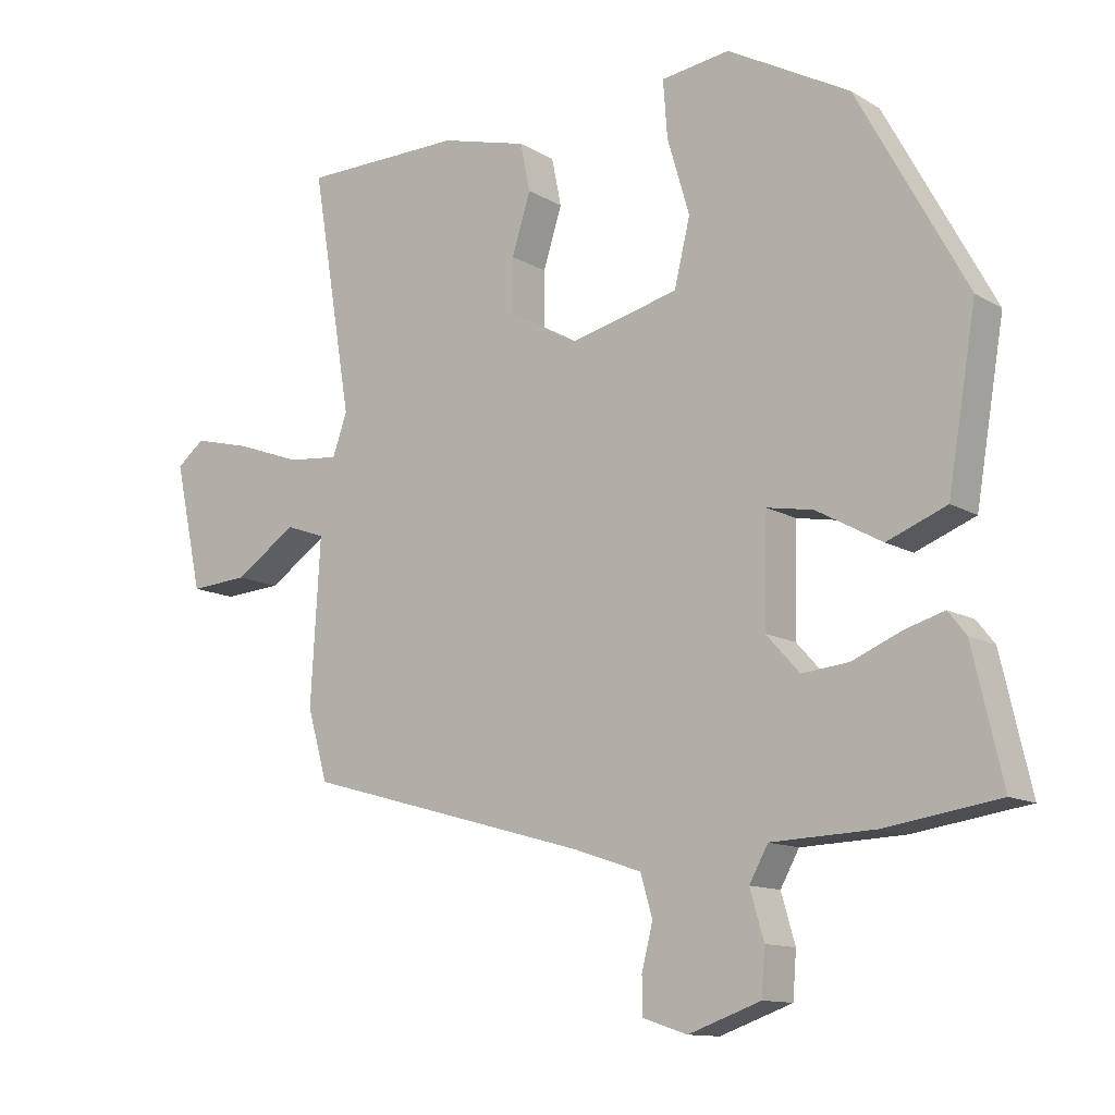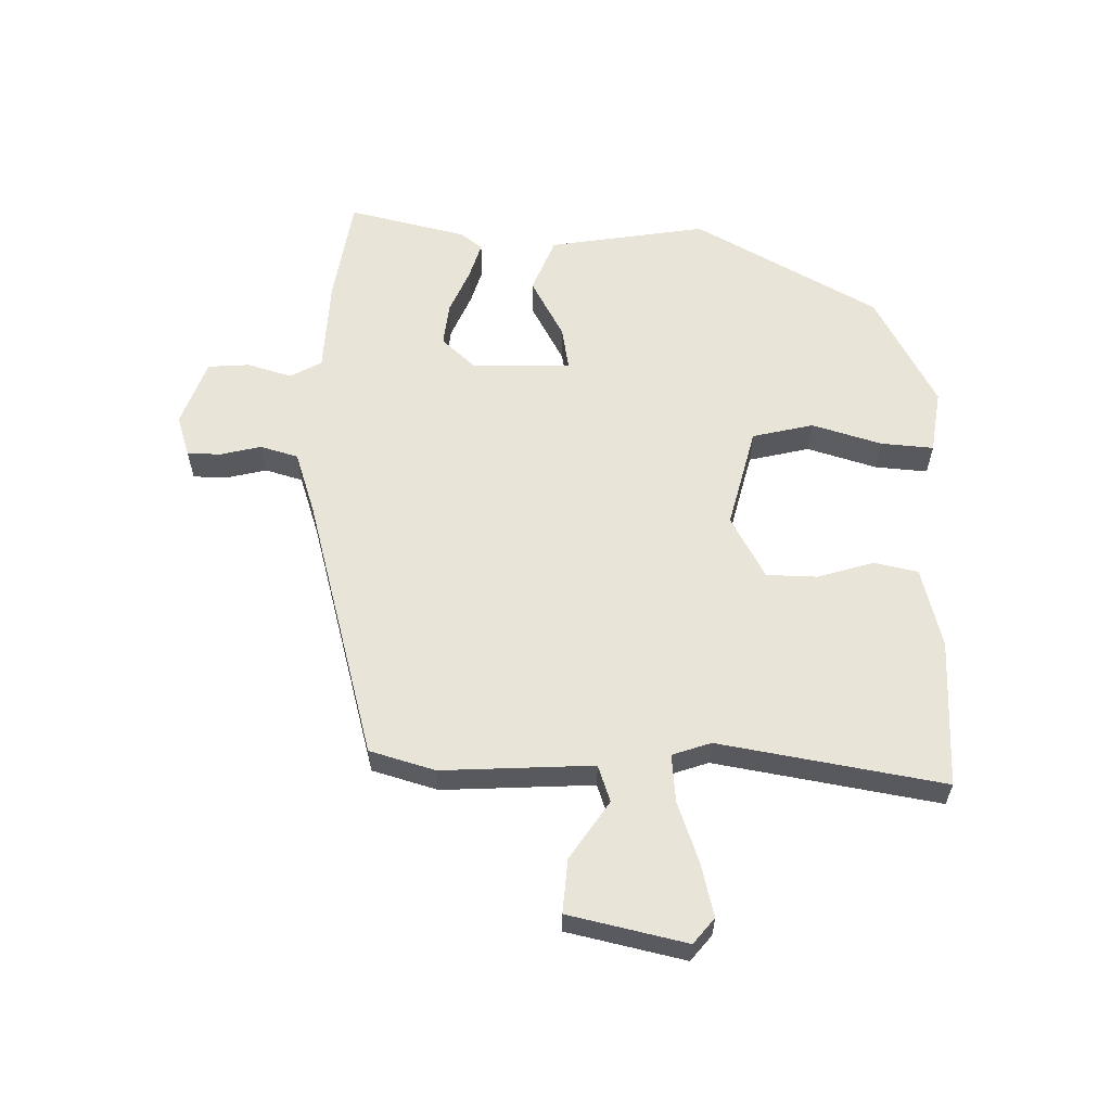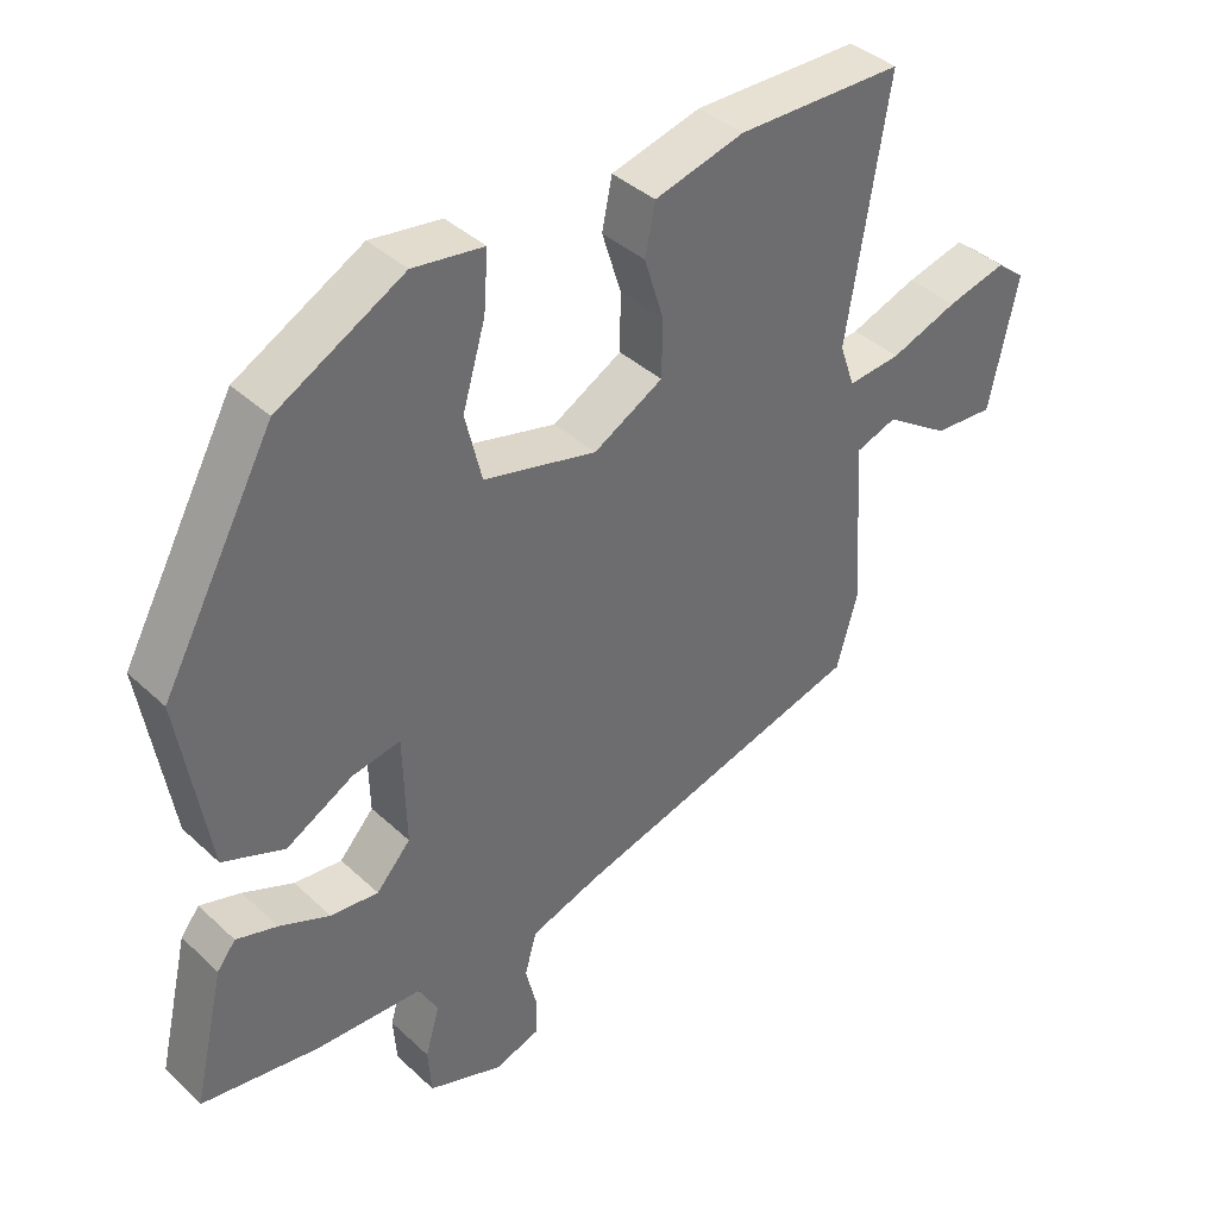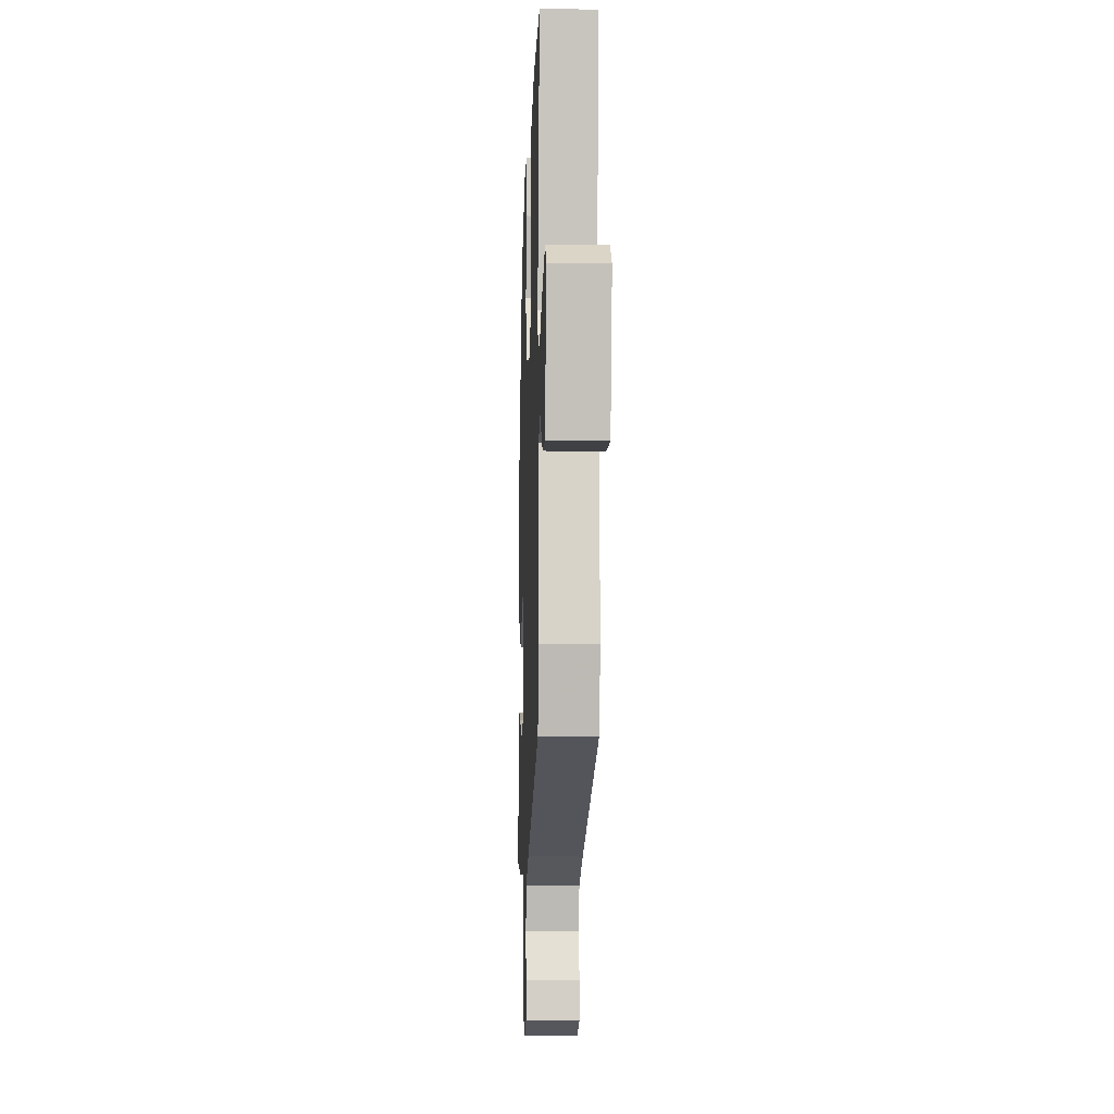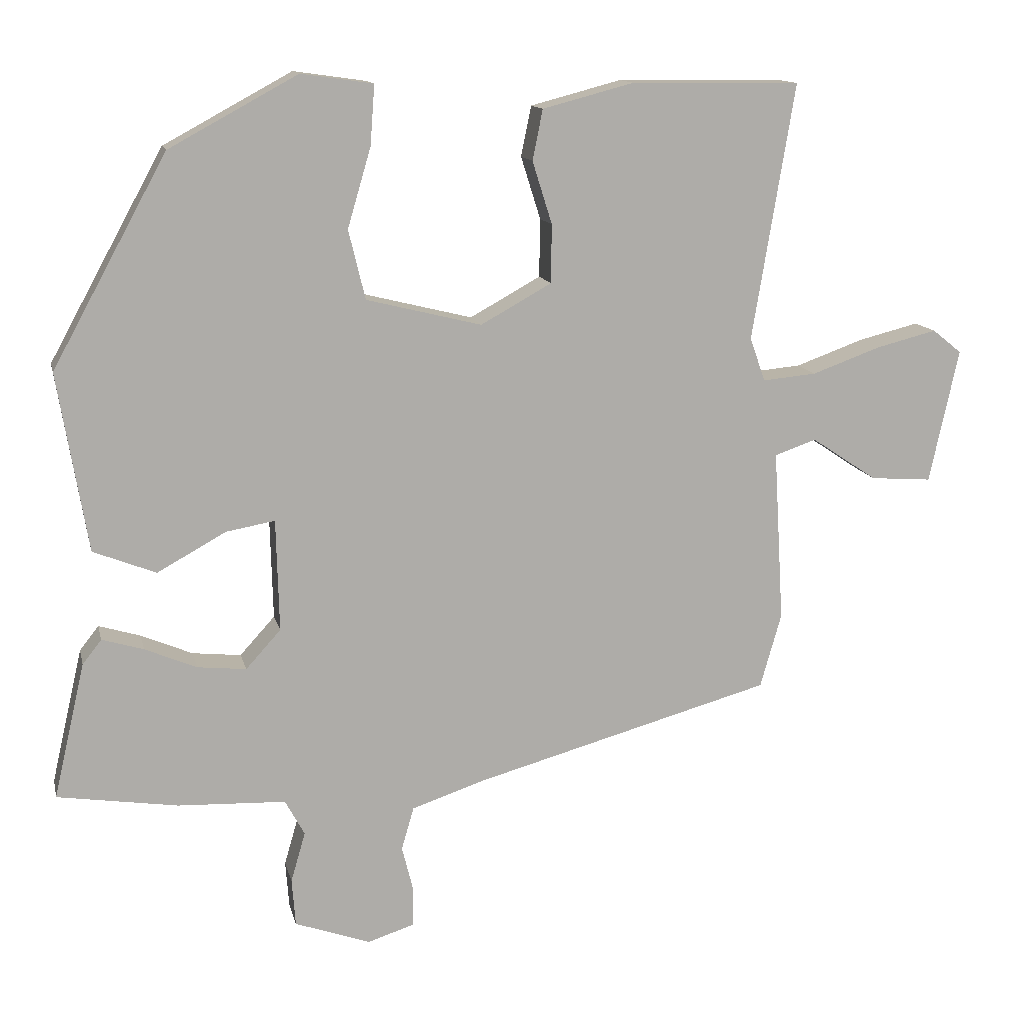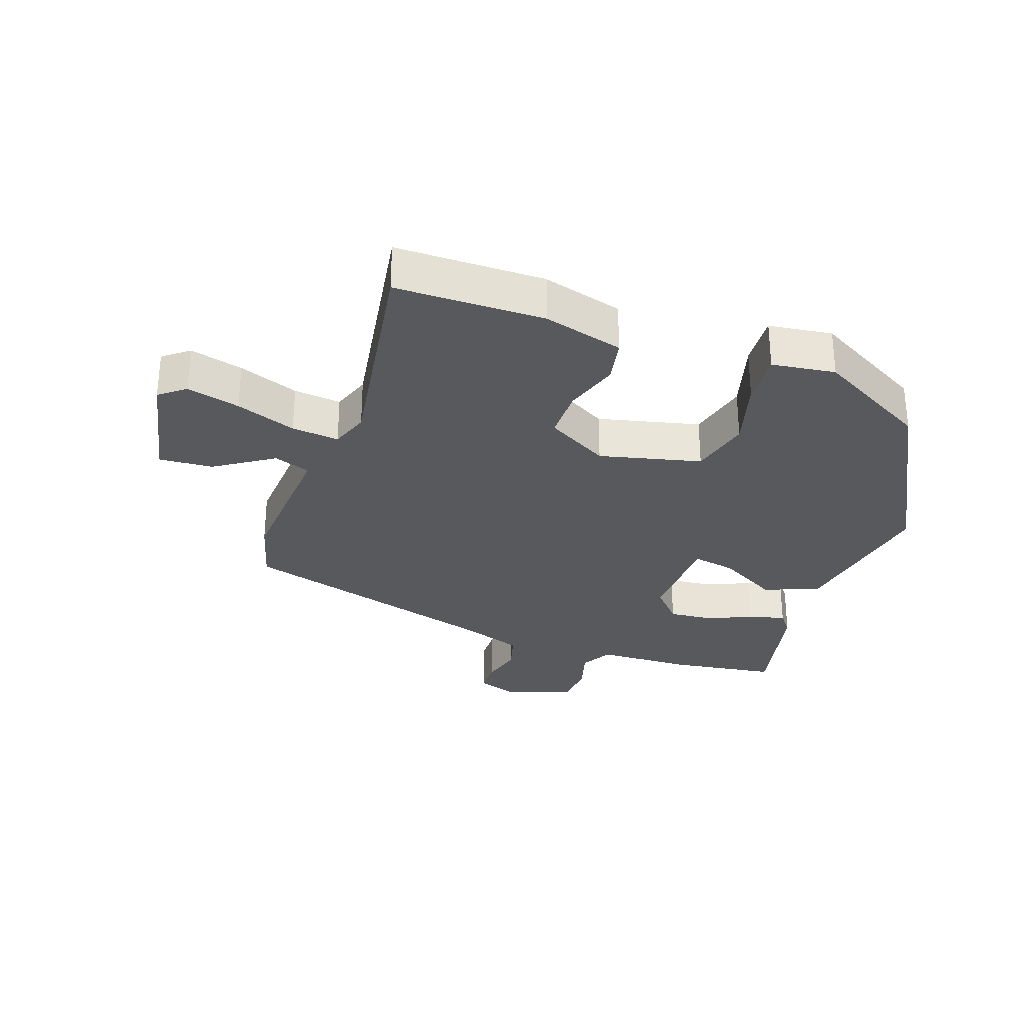
<metadata>
{"format":"obj","ext":"obj","renderer":"f3d","projection":"perspective","resolution":1024,"background":"white","views":[{"elev":-12.1,"azim":36.3,"up":"+Z"},{"elev":59.9,"azim":-88.5,"up":"+Y"},{"elev":39.1,"azim":139.0,"up":"+Z"},{"elev":-9.4,"azim":-92.1,"up":"+Z"},{"elev":13.0,"azim":167.5,"up":"+Z"},{"elev":-30.0,"azim":-19.7,"up":"+Y"}]}
</metadata>
<code>
v -0.493 0.07 -0.337
v -0.522 0.07 -0.235
v -0.508 0.07 0.001
v -0.565 0.07 0.021
v -0.655 0.07 -0.039
v -0.739 0.07 -0.045
v -0.779 0.07 0.139
v -0.739 0.07 0.171
v -0.656 0.07 0.15
v -0.562 0.07 0.116
v -0.488 0.07 0.109
v -0.467 0.07 0.169
v -0.525 0.07 0.52
v -0.293 0.07 0.523
v -0.168 0.07 0.49
v -0.154 0.07 0.421
v -0.181 0.07 0.335
v -0.18 0.07 0.255
v -0.083 0.07 0.201
v 0.075 0.07 0.24
v 0.098 0.07 0.335
v 0.066 0.07 0.444
v 0.06 0.07 0.526
v 0.159 0.07 0.54
v 0.335 0.07 0.444
v 0.492 0.07 0.157
v 0.451 0.07 -0.088
v 0.365 0.07 -0.122
v 0.271 0.07 -0.07
v 0.204 0.07 -0.058
v 0.2 0.07 -0.212
v 0.248 0.07 -0.265
v 0.315 0.07 -0.258
v 0.386 0.07 -0.228
v 0.443 0.07 -0.211
v 0.469 0.07 -0.244
v 0.512 0.07 -0.43
v 0.347 0.07 -0.455
v 0.199 0.07 -0.461
v 0.172 0.07 -0.51
v 0.192 0.07 -0.579
v 0.187 0.07 -0.644
v 0.083 0.07 -0.681
v 0.019 0.07 -0.66
v 0.018 0.07 -0.608
v 0.034 0.07 -0.544
v 0.017 0.07 -0.485
v -0.081 0.07 -0.452
v -0.493 0 -0.337
v -0.522 0 -0.235
v -0.508 0 0.001
v -0.565 0 0.021
v -0.655 0 -0.039
v -0.739 0 -0.045
v -0.779 0 0.139
v -0.739 0 0.171
v -0.656 0 0.15
v -0.562 0 0.116
v -0.488 0 0.109
v -0.467 0 0.169
v -0.525 0 0.52
v -0.293 0 0.523
v -0.168 0 0.49
v -0.154 0 0.421
v -0.181 0 0.335
v -0.18 0 0.255
v -0.083 0 0.201
v 0.075 0 0.24
v 0.098 0 0.335
v 0.066 0 0.444
v 0.06 0 0.526
v 0.159 0 0.54
v 0.335 0 0.444
v 0.492 0 0.157
v 0.451 0 -0.088
v 0.365 0 -0.122
v 0.271 0 -0.07
v 0.204 0 -0.058
v 0.2 0 -0.212
v 0.248 0 -0.265
v 0.315 0 -0.258
v 0.386 0 -0.228
v 0.443 0 -0.211
v 0.469 0 -0.244
v 0.512 0 -0.43
v 0.347 0 -0.455
v 0.199 0 -0.461
v 0.172 0 -0.51
v 0.192 0 -0.579
v 0.187 0 -0.644
v 0.083 0 -0.681
v 0.019 0 -0.66
v 0.018 0 -0.608
v 0.034 0 -0.544
v 0.017 0 -0.485
v -0.081 0 -0.452
f 44 45 46
f 43 44 46
f 42 43 46
f 41 42 46
f 40 41 46
f 39 40 46 47
f 37 38 39
f 36 37 39
f 35 36 39
f 34 35 39
f 33 34 39
f 39 47 48
f 33 39 48
f 32 33 48
f 27 28 29
f 26 27 29
f 25 26 29
f 24 25 29
f 23 24 29
f 22 23 29
f 21 22 29
f 20 21 29 30
f 19 20 30 31
f 15 16 17
f 14 15 17
f 13 14 17
f 12 13 17
f 11 12 17 18
f 8 9 10
f 7 8 10
f 6 7 10
f 5 6 10
f 4 5 10
f 3 4 10 11
f 2 3 11
f 1 2 11
f 48 1 11
f 32 48 11
f 31 32 11
f 11 18 19 31
f 94 93 92
f 94 92 91
f 94 91 90
f 94 90 89
f 94 89 88
f 95 94 88 87
f 87 86 85
f 87 85 84
f 87 84 83
f 87 83 82
f 87 82 81
f 96 95 87
f 96 87 81
f 96 81 80
f 77 76 75
f 77 75 74
f 77 74 73
f 77 73 72
f 77 72 71
f 77 71 70
f 77 70 69
f 78 77 69 68
f 79 78 68 67
f 65 64 63
f 65 63 62
f 65 62 61
f 65 61 60
f 66 65 60 59
f 58 57 56
f 58 56 55
f 58 55 54
f 58 54 53
f 58 53 52
f 59 58 52 51
f 59 51 50
f 59 50 49
f 59 49 96
f 59 96 80
f 59 80 79
f 79 67 66 59
f 1 49 50 2
f 2 50 51 3
f 3 51 52 4
f 4 52 53 5
f 5 53 54 6
f 6 54 55 7
f 7 55 56 8
f 8 56 57 9
f 9 57 58 10
f 10 58 59 11
f 11 59 60 12
f 12 60 61 13
f 13 61 62 14
f 14 62 63 15
f 15 63 64 16
f 16 64 65 17
f 17 65 66 18
f 18 66 67 19
f 19 67 68 20
f 20 68 69 21
f 21 69 70 22
f 22 70 71 23
f 23 71 72 24
f 24 72 73 25
f 25 73 74 26
f 26 74 75 27
f 27 75 76 28
f 28 76 77 29
f 29 77 78 30
f 30 78 79 31
f 31 79 80 32
f 32 80 81 33
f 33 81 82 34
f 34 82 83 35
f 35 83 84 36
f 36 84 85 37
f 37 85 86 38
f 38 86 87 39
f 39 87 88 40
f 40 88 89 41
f 41 89 90 42
f 42 90 91 43
f 43 91 92 44
f 44 92 93 45
f 45 93 94 46
f 46 94 95 47
f 47 95 96 48
f 48 96 49 1

</code>
